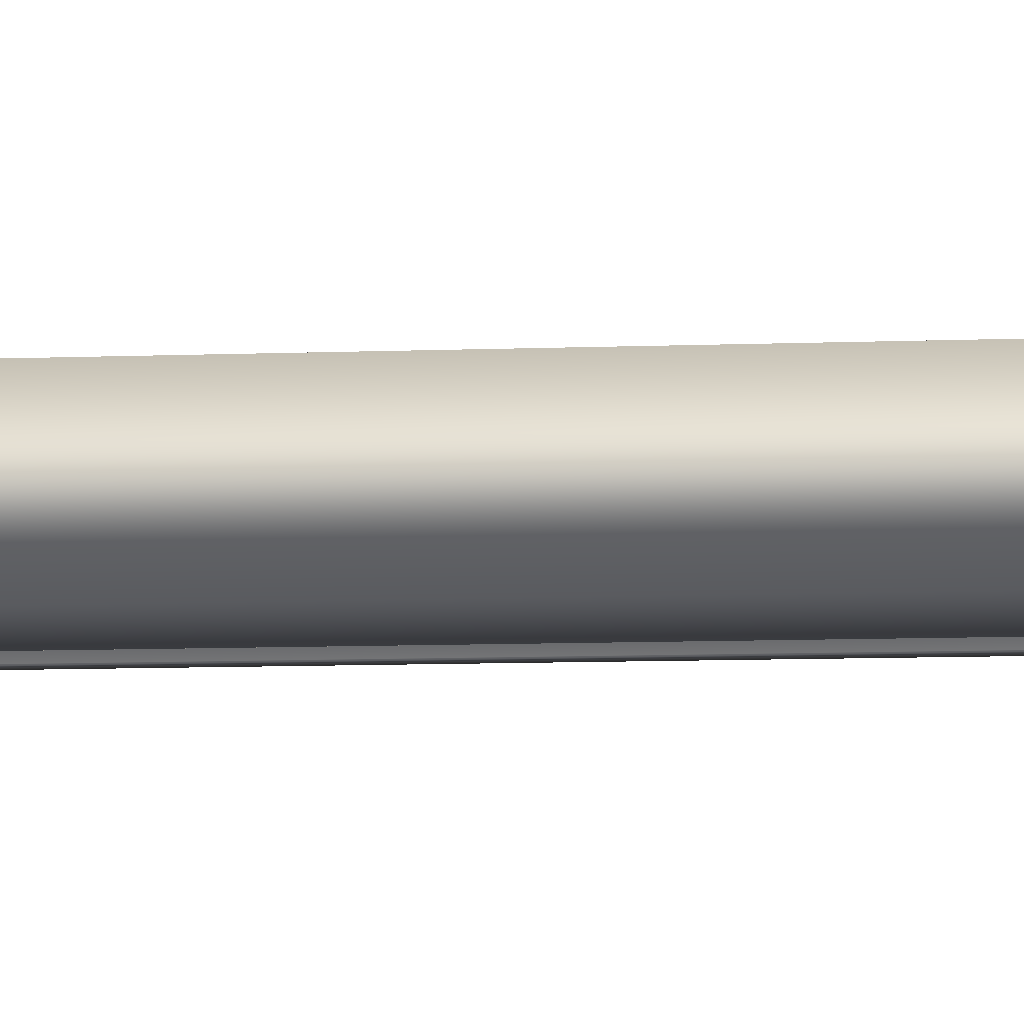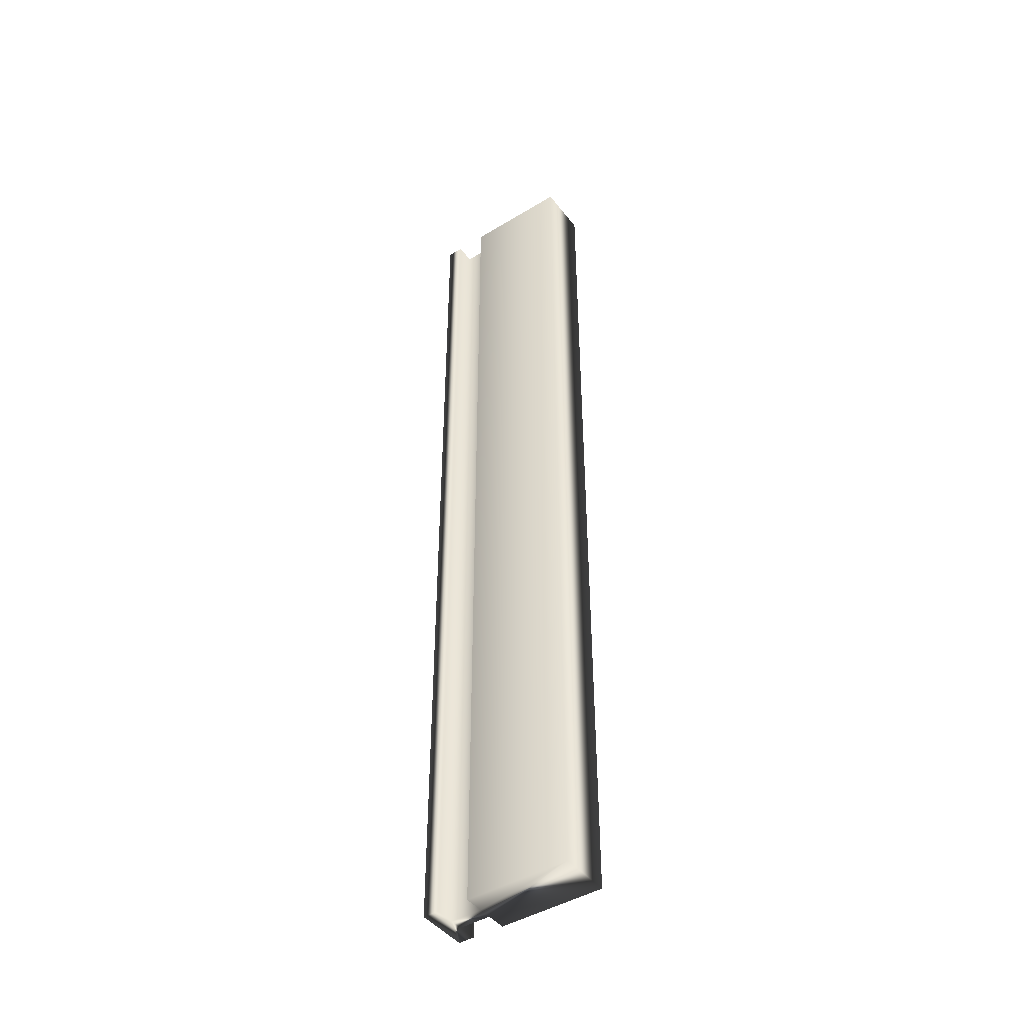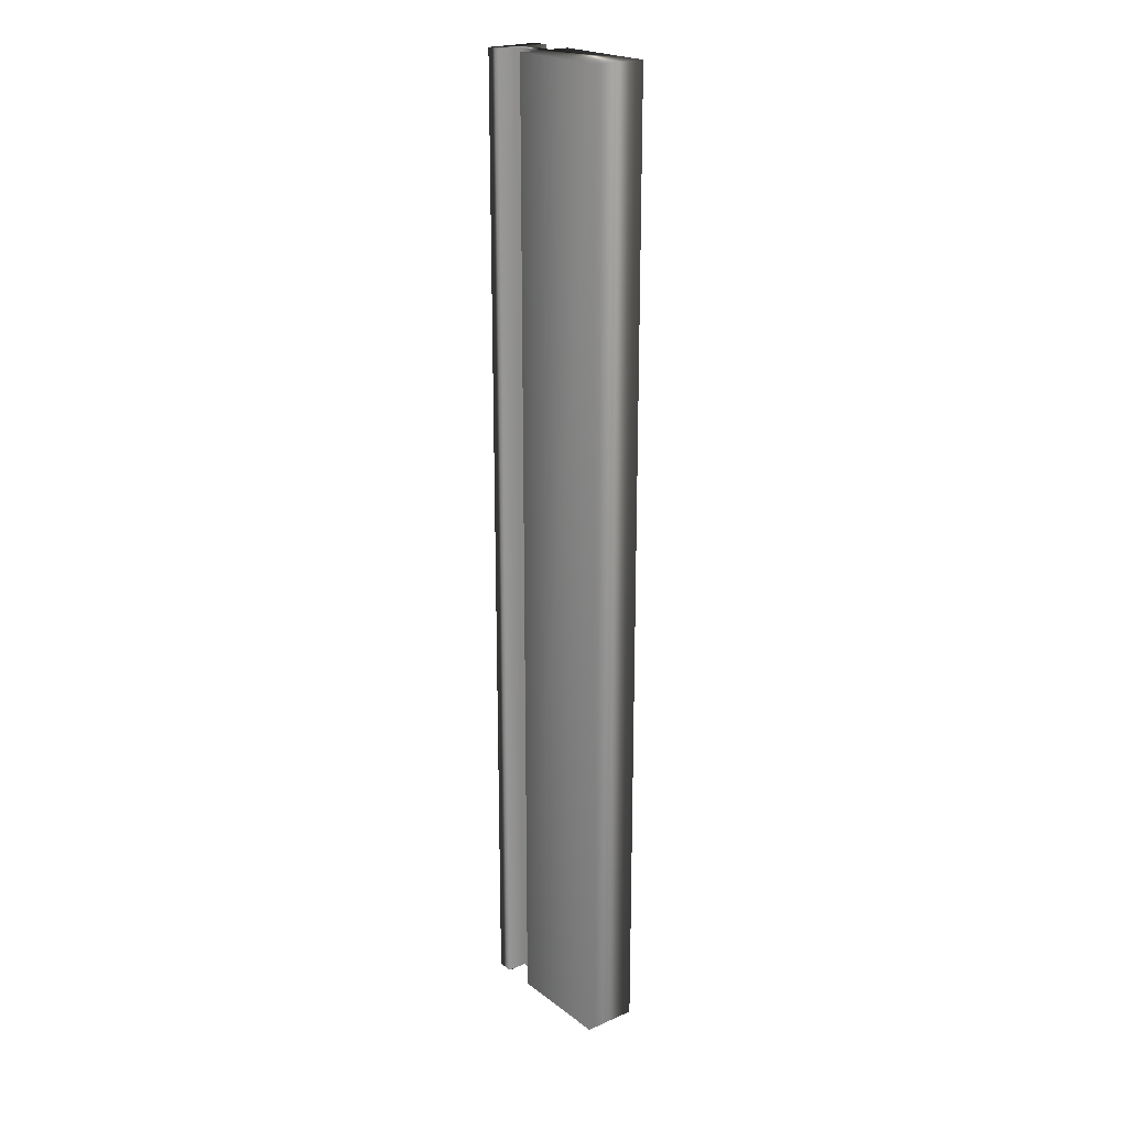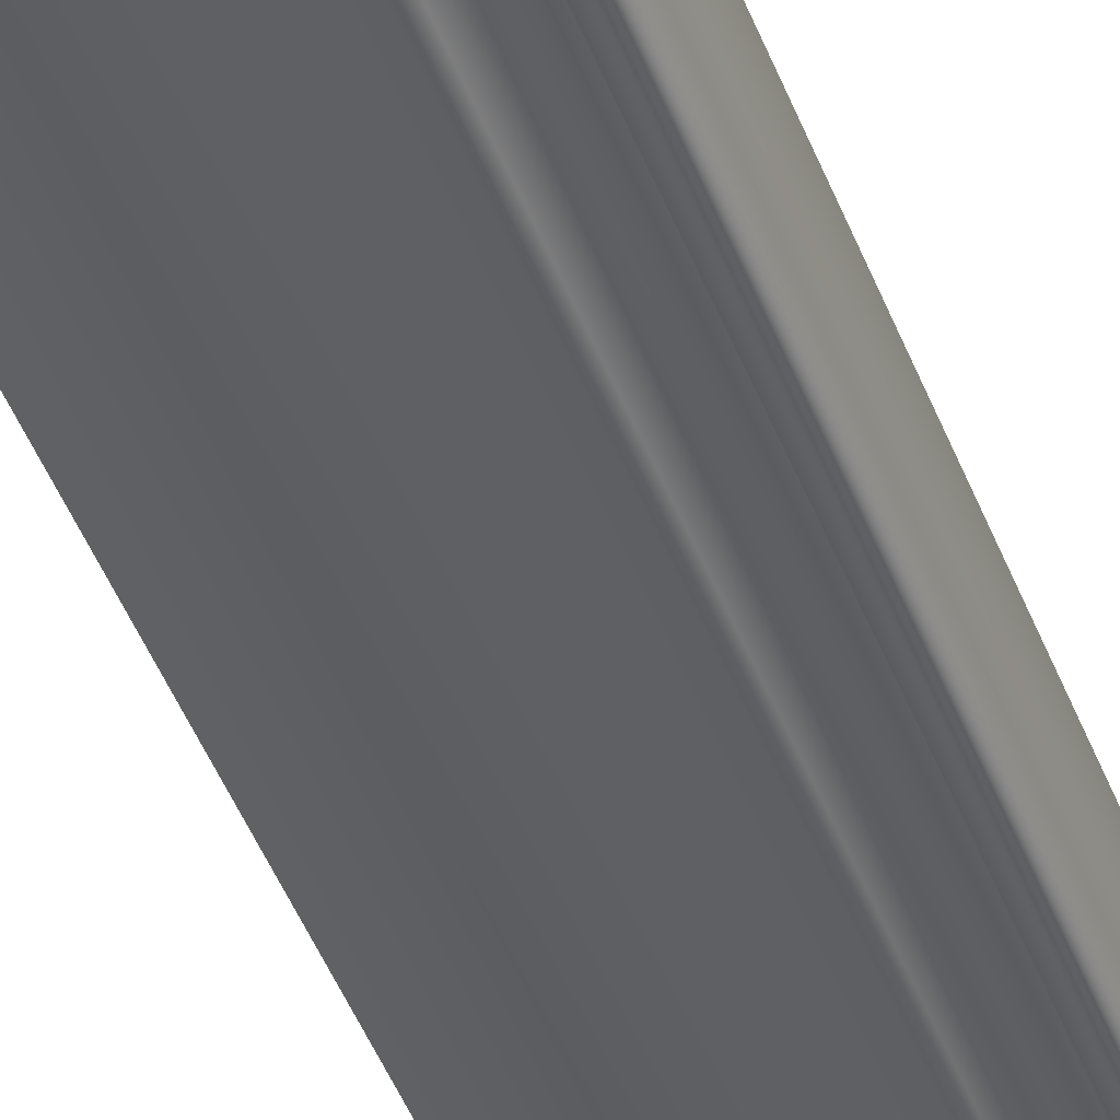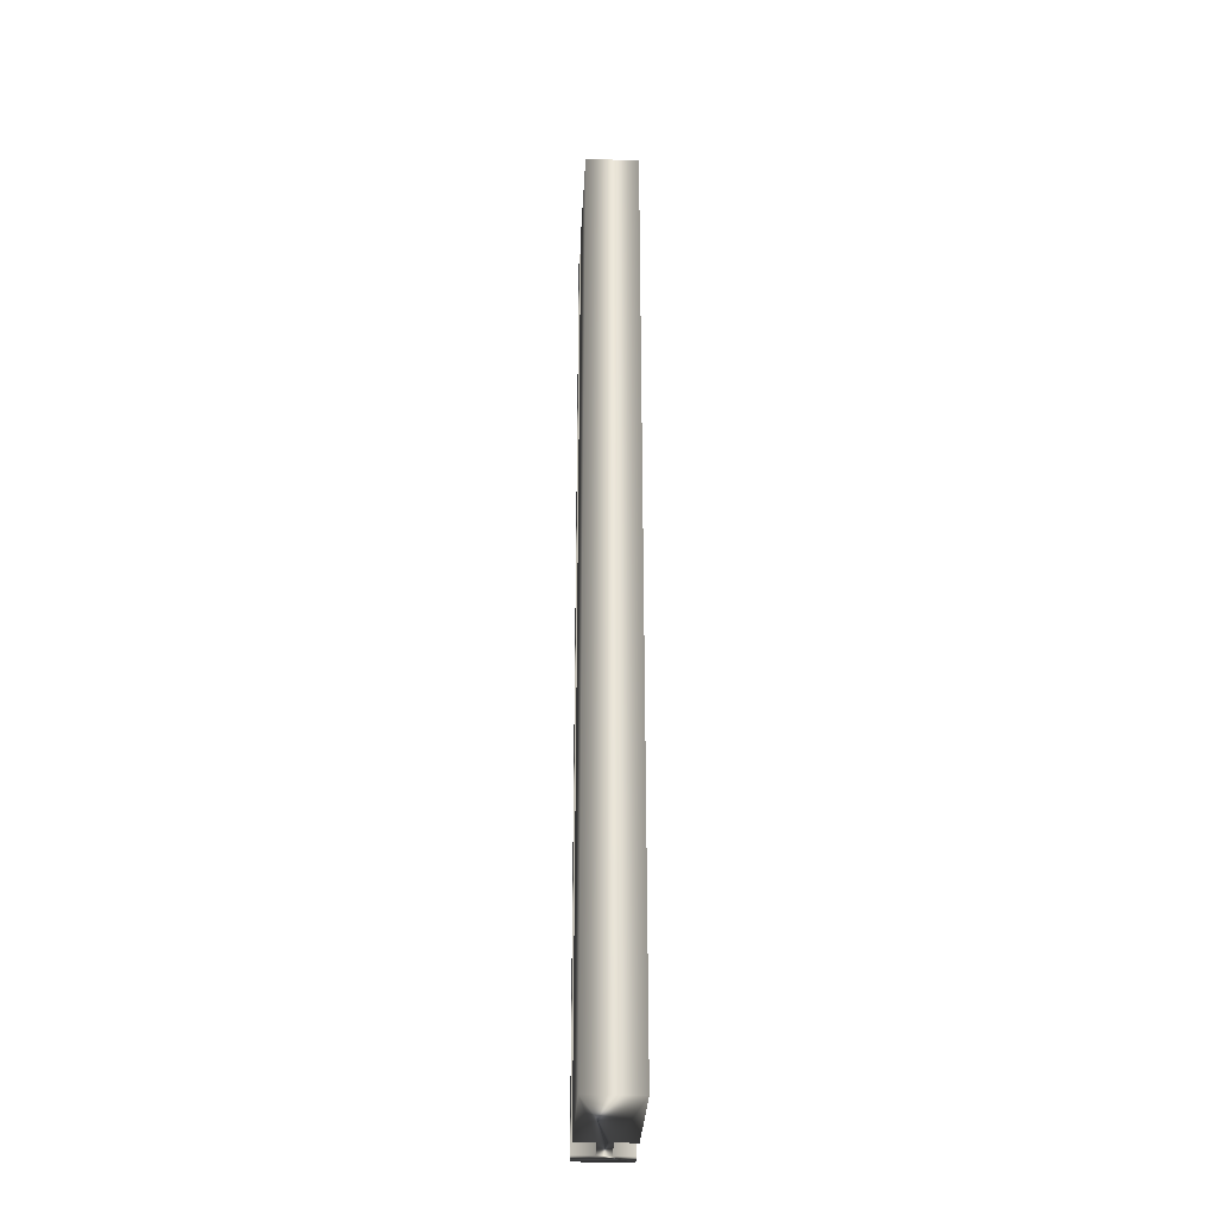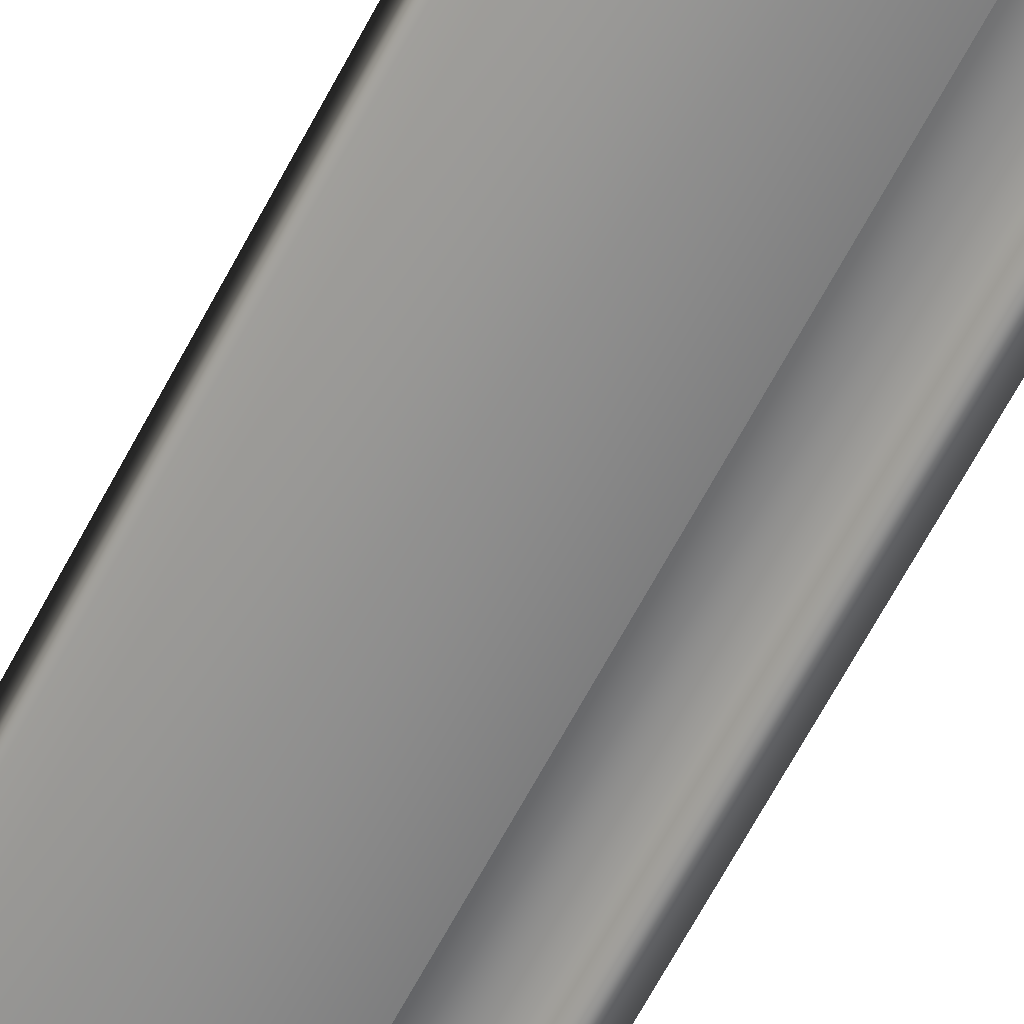
<metadata>
{"format":"obj","ext":"obj","renderer":"f3d","projection":"perspective","resolution":1024,"background":"white","views":[{"elev":-6.1,"azim":-81.2,"up":"+Y"},{"elev":-44.8,"azim":-144.8,"up":"+Z"},{"elev":21.6,"azim":-127.7,"up":"+Z"},{"elev":-44.0,"azim":19.7,"up":"+Y"},{"elev":-33.2,"azim":-93.2,"up":"+Z"},{"elev":-64.2,"azim":-27.6,"up":"+Y"}]}
</metadata>
<code>
v 51.71 10.47 38.05
v 51.71 10.4 38.05
v 51.71 10.47 41.84
v 51.71 10.4 41.84
v 51.58 10.47 38.05
v 51.58 10.47 41.84
v 51.58 10.4 38.05
v 51.58 10.4 41.84
v 51.16 10.4 38.05
v 51.16 10.4 41.84
v 51.16 10.6 38.05
v 51.16 10.6 41.84
v 51.58 10.6 38.05
v 51.58 10.6 41.84
v 51.58 10.53 38.05
v 51.58 10.53 41.84
v 51.71 10.53 38.05
v 51.71 10.53 41.84
v 51.71 10.6 38.05
v 51.71 10.6 41.84
v 51.77 10.4 41.84
v 51.77 10.6 41.84
v 51.77 10.4 38.05
v 51.77 10.6 38.05
f 1 2 3
f 3 2 4
f 1 3 5
f 5 3 6
f 7 5 8
f 8 5 6
f 7 8 9
f 9 8 10
f 11 9 12
f 12 9 10
f 11 12 13
f 13 12 14
f 15 13 16
f 16 13 14
f 15 16 17
f 17 16 18
f 19 17 20
f 20 17 18
f 4 21 3
f 3 21 22
f 3 22 18
f 18 22 20
f 3 18 6
f 6 18 16
f 6 16 10
f 10 16 12
f 12 16 14
f 10 8 6
f 23 21 2
f 2 21 4
f 19 20 24
f 24 20 22
f 2 1 23
f 23 1 17
f 23 17 24
f 24 17 19
f 17 1 15
f 15 1 5
f 15 5 11
f 11 5 9
f 9 5 7
f 11 13 15
f 23 24 21
f 21 24 22

</code>
